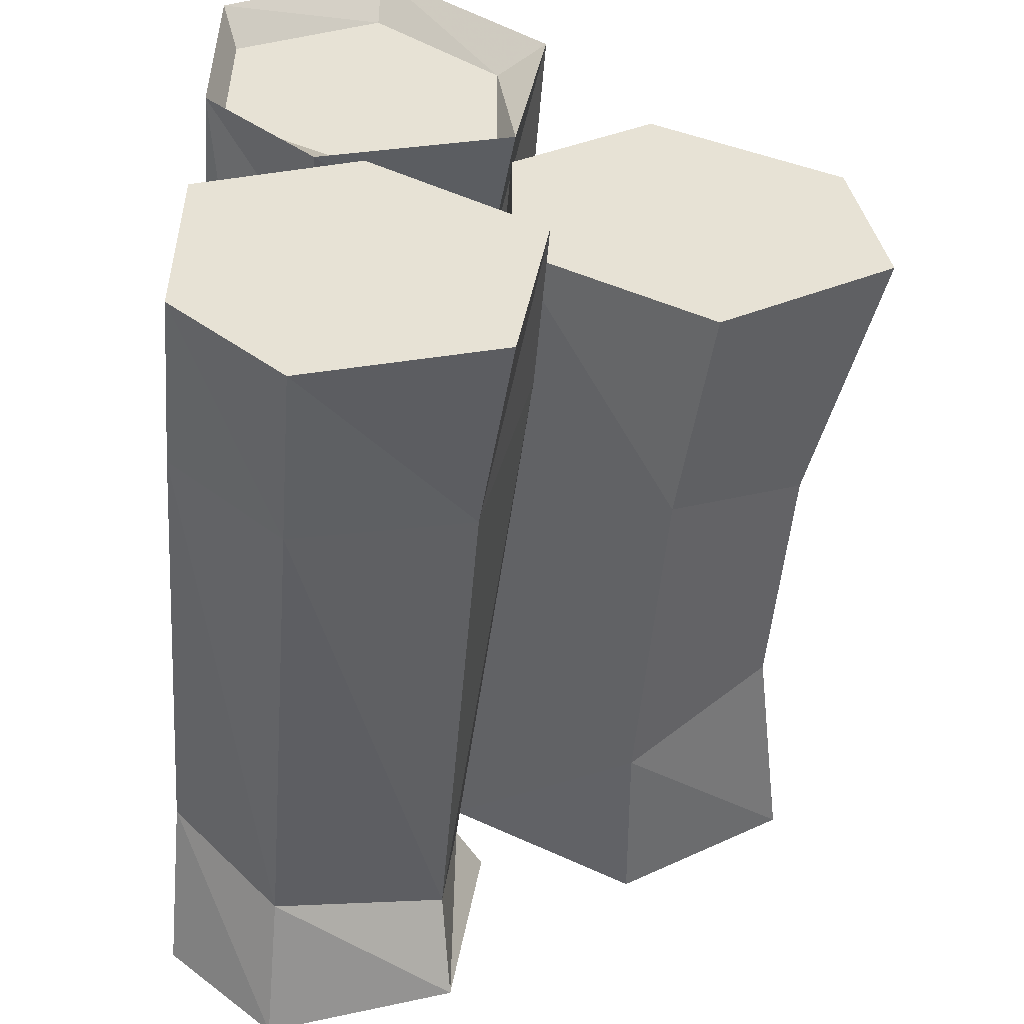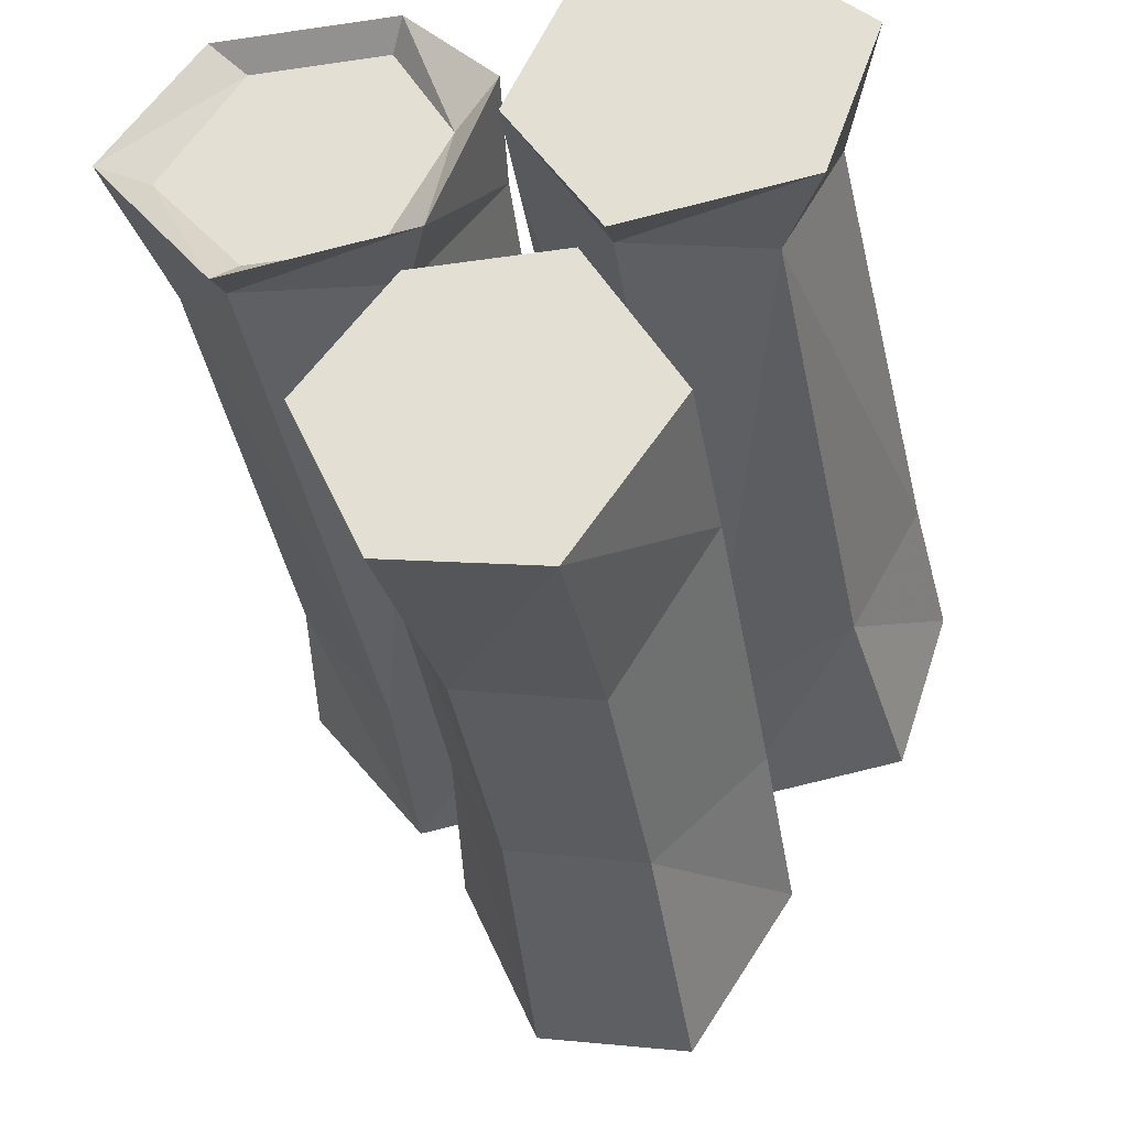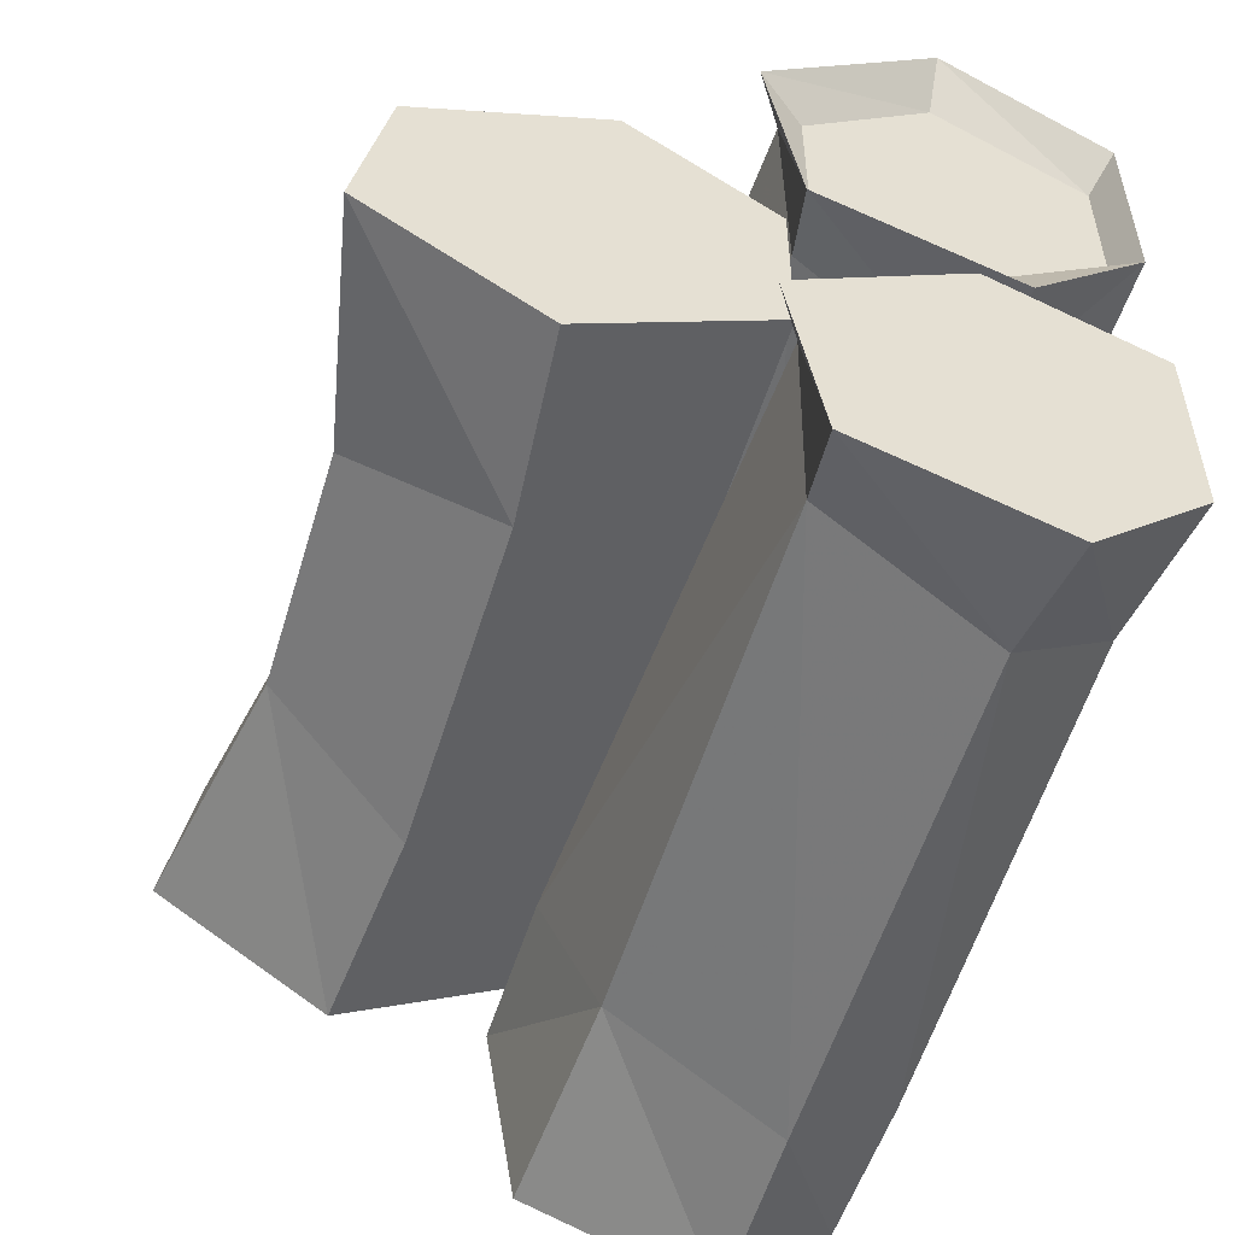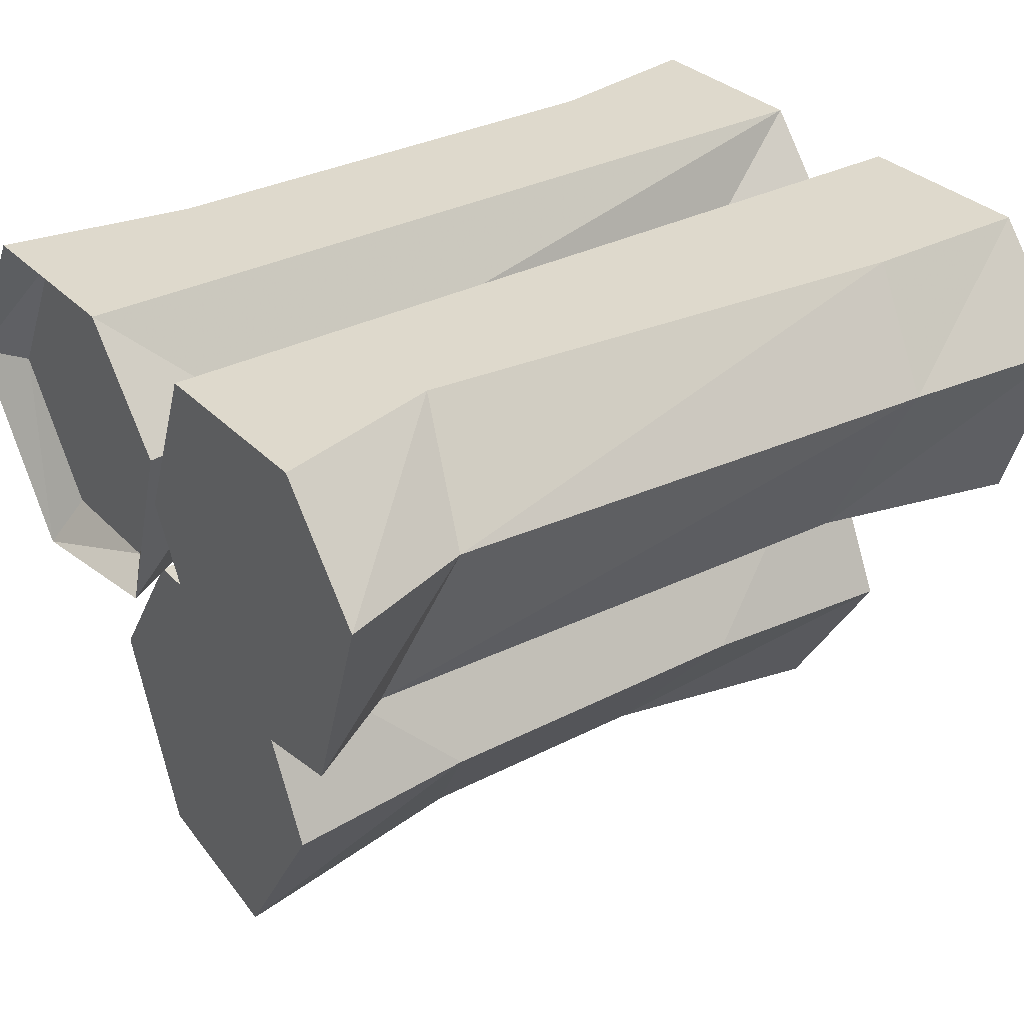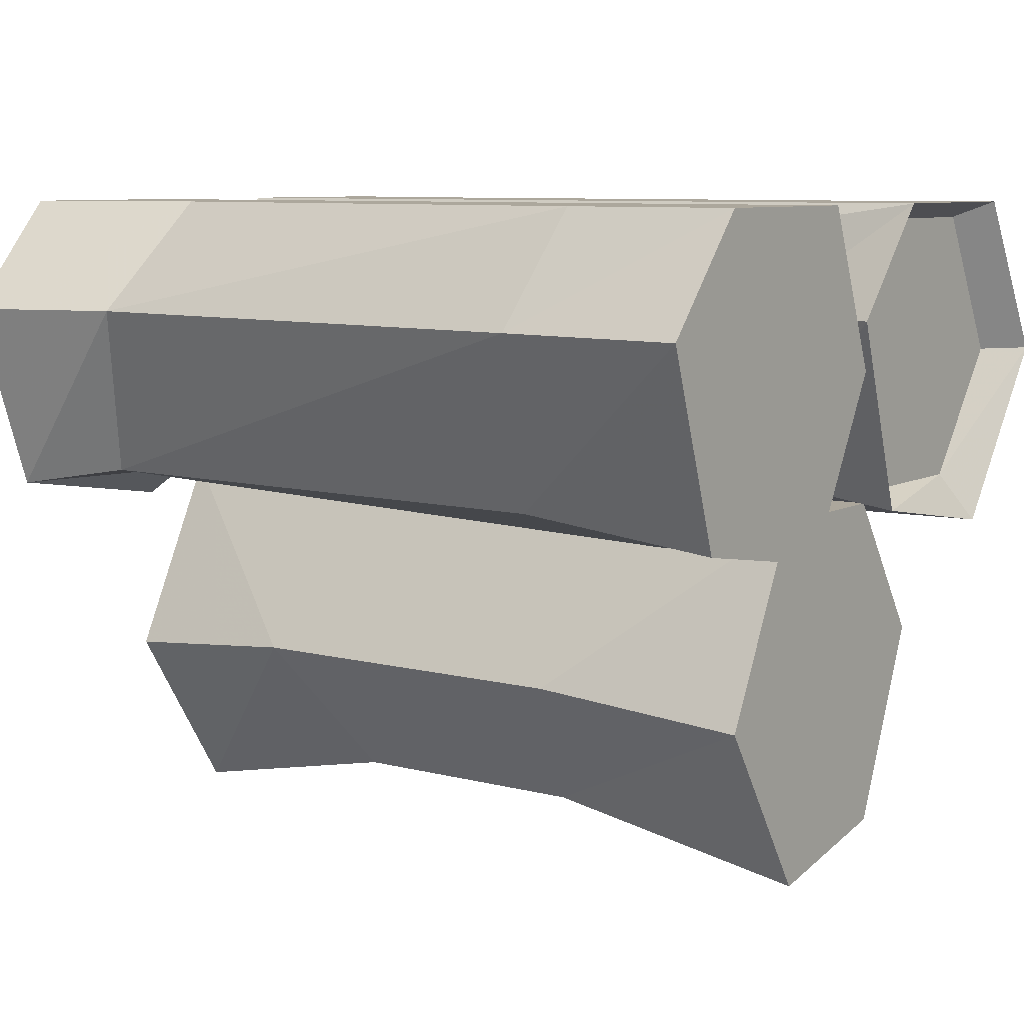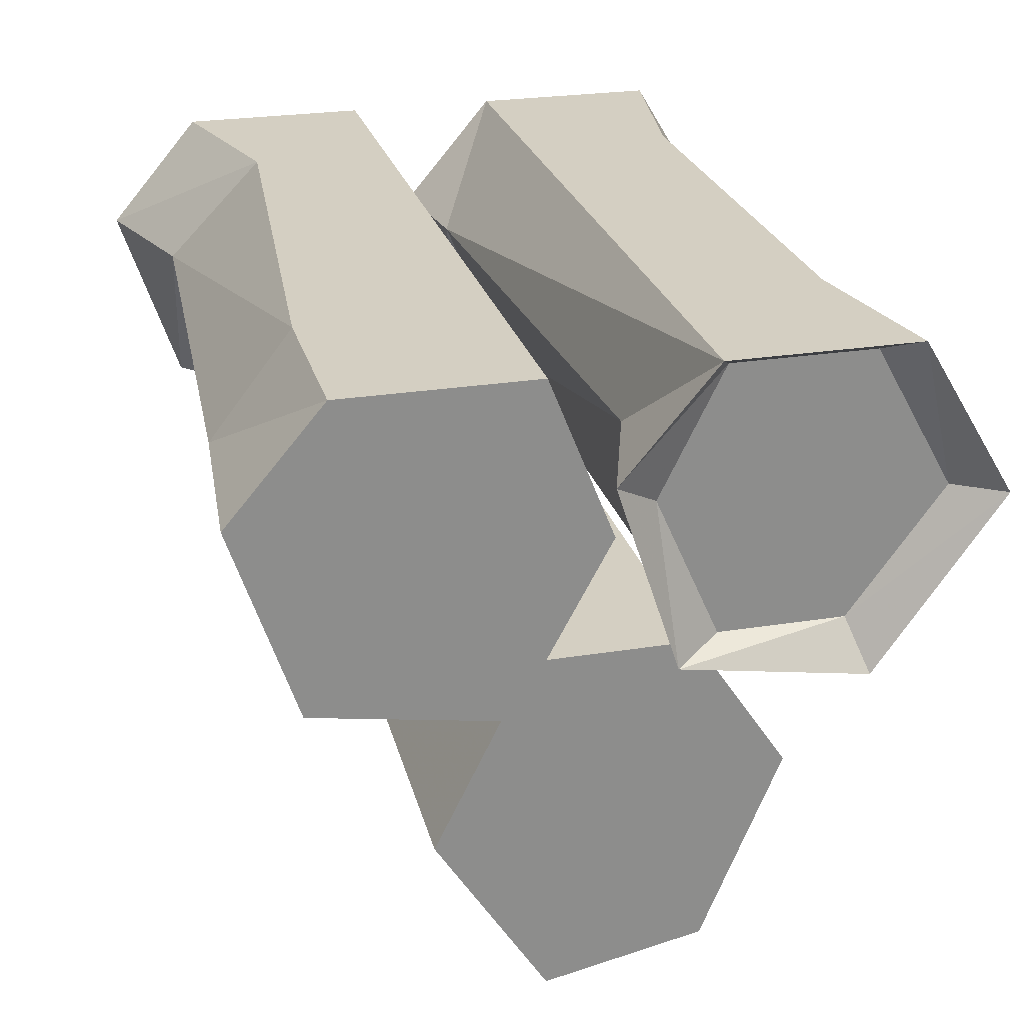
<metadata>
{"format":"obj","ext":"obj","renderer":"f3d","projection":"perspective","resolution":1024,"background":"white","views":[{"elev":-50.6,"azim":-94.7,"up":"+Z"},{"elev":-40.6,"azim":100.0,"up":"+Y"},{"elev":-52.5,"azim":73.3,"up":"+Z"},{"elev":32.1,"azim":144.1,"up":"+Y"},{"elev":8.3,"azim":-144.5,"up":"+Y"},{"elev":25.5,"azim":-104.5,"up":"+Y"}]}
</metadata>
<code>
v 0.1719 -0.3047 -0.03125
v 0.1719 -0.1719 0.007812
v 0.1719 -0.2891 0.02344
v 0.1719 -0.3125 0.03125
v 0.1719 -0.3281 -0.04688
v 0.1719 -0.2422 -0.1016
v 0.1719 -0.2422 -0.07812
v 0.1719 -0.1719 -0.04688
v 0.1719 -0.1484 0.02344
v 0.1719 -0.2188 0.07031
v 0.1719 -0.2188 0.04688
v 0.05469 -0.2891 0.02344
v 0.05469 -0.3047 -0.04688
v 0.07812 -0.2344 -0.1016
v 0.1719 -0.1484 -0.05469
v -0.2031 -0.1484 -0.05469
v -0.2031 -0.1484 0.02344
v -0.09375 -0.2188 0.05469
v 0.08594 -0.2109 0.05469
v -0.07031 -0.2891 0.02344
v -0.07031 -0.3047 -0.04688
v -0.09375 -0.2344 -0.1016
v -0.2031 -0.1719 0.007812
v -0.2031 -0.3047 -0.03125
v -0.2031 -0.2891 0.02344
v -0.2031 -0.2188 0.04688
v -0.2031 -0.1719 -0.04688
v -0.2031 -0.2422 -0.07812
v -0.2031 -0.3281 -0.04688
v -0.2031 -0.3125 0.03125
v -0.2031 -0.2188 0.07031
v 0.1797 -0.007812 0.1016
v 0.1797 -0.1406 0.09375
v 0.1797 -0.1406 0.03125
v 0.1797 -0.07031 0
v 0.1797 -0.007812 0.03125
v 0.1953 0 0.1172
v 0.1953 -0.07812 0.1641
v 0.1797 -0.07812 0.1406
v 0.1953 -0.1641 0.1016
v 0.1953 -0.1484 0.007812
v 0.1953 -0.05469 -0.02344
v 0.1953 0 0.02344
v 0.1016 0 0.1016
v 0.1094 -0.07812 0.1484
v 0.1719 -0.1484 0.1016
v -0.2109 -0.1406 0.09375
v -0.2109 -0.007812 0.03125
v -0.2109 -0.1406 0.03125
v -0.2266 -0.1484 0.007812
v -0.2266 -0.1641 0.1016
v -0.2266 -0.07812 0.1641
v -0.2109 -0.07812 0.1406
v -0.2109 -0.007812 0.1016
v -0.2266 0 0.02344
v -0.2266 -0.05469 -0.02344
v -0.2109 -0.07031 0
v -0.1406 -0.1406 0.02344
v -0.1172 -0.1641 0.09375
v -0.1328 -0.07812 0.1484
v -0.1406 0 0.1016
v -0.2266 0 0.1172
v 0.1328 -0.05469 -0.01562
v -0.1562 -0.05469 0
v 0.1562 -0.1406 0.02344
v -0.2266 -0.1406 -0.07812
v -0.2266 -0.07812 -0.03125
v -0.2266 -0.007812 -0.07031
v -0.2266 -0.1406 -0.1406
v -0.2266 -0.1484 -0.1641
v -0.2266 -0.1641 -0.07031
v -0.2266 -0.07812 -0.02344
v -0.2266 0 -0.05469
v -0.2266 0 -0.1484
v -0.2266 -0.007812 -0.1406
v -0.2266 -0.07031 -0.1719
v -0.2266 -0.05469 -0.1953
v -0.1172 -0.1406 -0.1484
v -0.1406 -0.1641 -0.07031
v -0.1641 -0.07812 -0.02344
v 0.1953 0 -0.05469
v 0.1094 0 -0.125
v -0.1406 0 -0.1484
v -0.1328 -0.05469 -0.1875
v 0.1953 -0.007812 -0.07031
v 0.1953 -0.1406 -0.07812
v 0.1953 -0.1406 -0.1406
v 0.1953 -0.07031 -0.1719
v 0.1953 -0.007812 -0.1406
v 0.1953 -0.07812 -0.02344
v 0.1953 -0.07812 -0.03125
v 0.1953 -0.1641 -0.07031
v 0.1953 -0.1484 -0.1641
v 0.1953 -0.05469 -0.1953
v 0.1953 0 -0.1484
v 0.125 -0.05469 -0.1719
v 0.1484 -0.1406 -0.1406
v 0.1719 -0.1484 -0.07031
v 0.1484 -0.07812 -0.02344
v -0.2031 -0.2422 -0.1016
f 1 2 3
f 1 7 2
f 2 7 8
f 2 11 3
f 23 24 25
f 23 25 26
f 23 27 28
f 23 28 24
f 32 33 34
f 32 34 35
f 32 35 36
f 32 39 33
f 47 48 49
f 47 53 48
f 48 53 54
f 48 57 49
f 66 67 68
f 66 68 69
f 68 75 76
f 68 76 69
f 85 86 87
f 85 87 88
f 85 88 89
f 85 91 86
f 1 3 4
f 1 4 5
f 1 5 6
f 1 6 7
f 2 8 9
f 2 9 10
f 2 10 11
f 3 11 4
f 4 11 10
f 6 15 7
f 7 15 8
f 8 15 9
f 23 26 17
f 23 17 16
f 23 16 27
f 24 28 29
f 24 29 25
f 25 29 30
f 25 30 26
f 26 30 31
f 26 31 17
f 32 36 37
f 32 37 38
f 32 38 39
f 33 39 40
f 33 40 34
f 34 40 41
f 34 41 35
f 35 41 42
f 35 42 43
f 35 43 36
f 36 43 37
f 38 46 40
f 38 40 39
f 47 49 50
f 47 50 51
f 47 51 52
f 47 52 53
f 48 54 55
f 48 55 56
f 48 56 57
f 49 57 50
f 50 57 56
f 52 62 53
f 53 62 54
f 54 62 55
f 66 69 70
f 66 70 71
f 66 71 72
f 66 72 67
f 67 72 73
f 67 73 68
f 68 73 74
f 68 74 75
f 69 76 70
f 70 76 77
f 71 80 72
f 74 77 75
f 75 77 76
f 85 89 81
f 85 81 90
f 85 90 91
f 86 91 92
f 86 92 87
f 87 92 93
f 87 93 88
f 88 93 94
f 88 94 95
f 88 95 89
f 89 95 81
f 93 92 98
f 98 92 90
f 91 90 92
f 41 40 46
f 28 100 29
f 100 28 27
f 100 27 16
f 4 10 12
f 4 12 5
f 5 12 13
f 5 13 14
f 5 14 6
f 6 14 15
f 9 15 16
f 9 16 17
f 9 17 18
f 9 18 19
f 9 19 10
f 10 19 12
f 12 19 20
f 12 20 13
f 13 20 21
f 13 21 22
f 13 22 14
f 14 22 16
f 14 16 15
f 17 31 18
f 18 31 30
f 18 30 20
f 18 20 19
f 37 43 44
f 37 44 45
f 37 45 38
f 38 45 46
f 50 56 58
f 50 58 51
f 51 58 59
f 51 59 60
f 51 60 52
f 52 60 61
f 52 61 62
f 55 62 61
f 55 61 43
f 55 43 63
f 55 63 64
f 55 64 56
f 56 64 58
f 58 64 65
f 58 65 59
f 59 65 46
f 59 46 45
f 59 45 60
f 60 45 44
f 60 44 61
f 61 44 43
f 70 77 78
f 70 78 71
f 71 78 79
f 71 79 80
f 72 80 73
f 73 80 81
f 73 81 82
f 73 82 83
f 73 83 74
f 74 83 84
f 74 84 77
f 81 95 82
f 82 95 94
f 82 94 96
f 82 96 83
f 83 96 84
f 84 96 97
f 84 97 78
f 84 78 77
f 93 98 97
f 93 97 96
f 93 96 94
f 98 90 99
f 98 99 79
f 98 79 97
f 97 79 78
f 41 46 65
f 41 65 63
f 41 63 42
f 42 63 43
f 29 100 21
f 29 21 30
f 30 21 20
f 100 16 22
f 100 22 21
f 64 63 65
f 80 99 81
f 81 99 90
f 99 80 79

</code>
